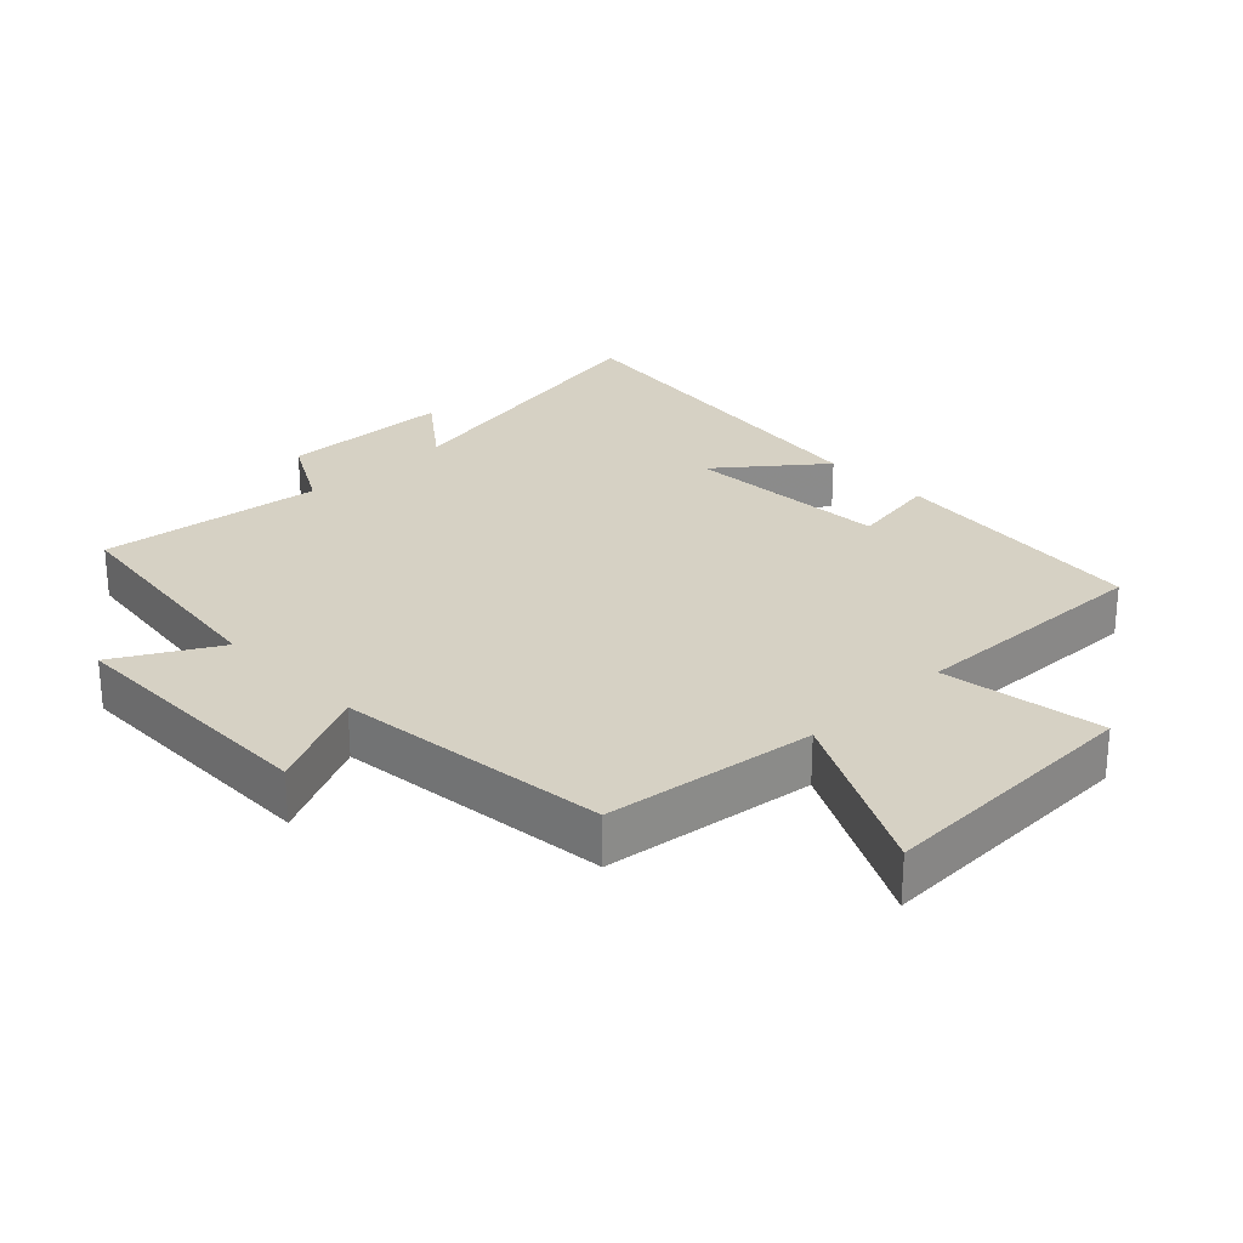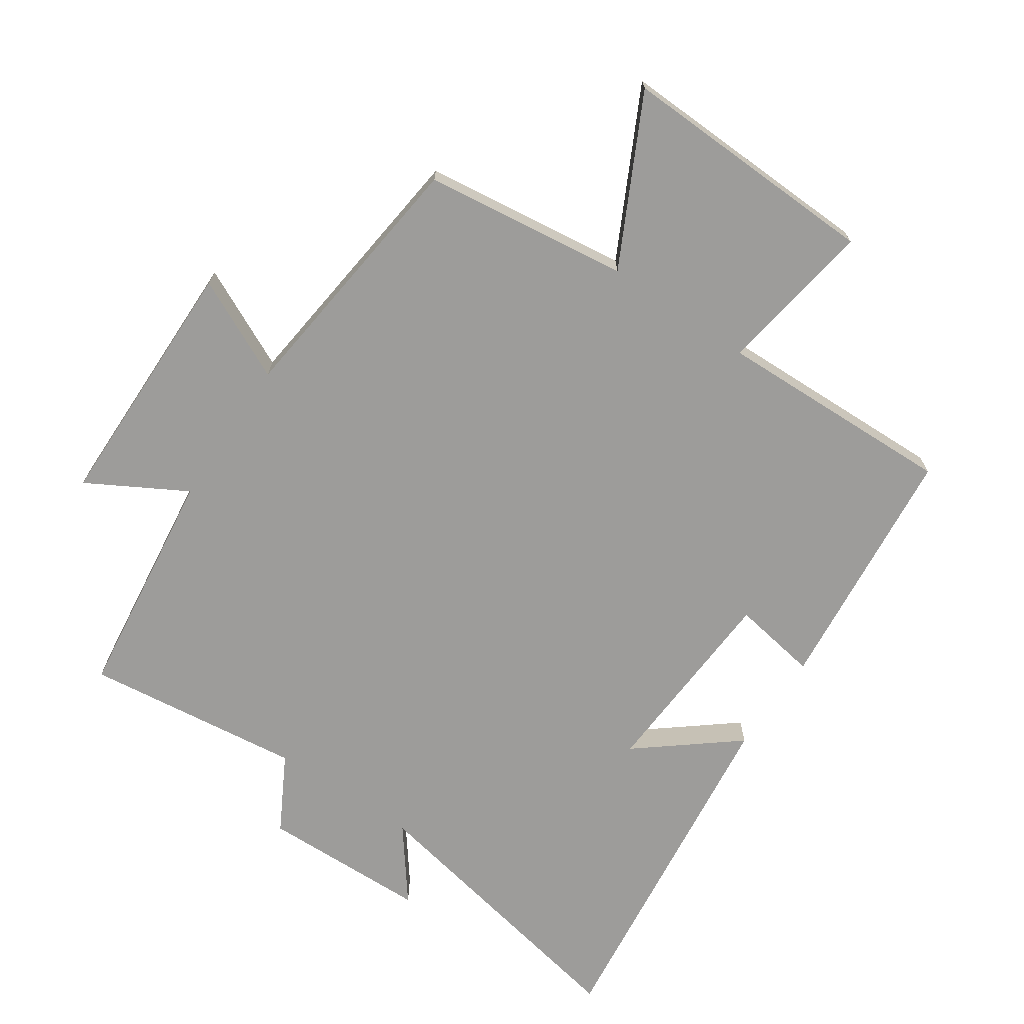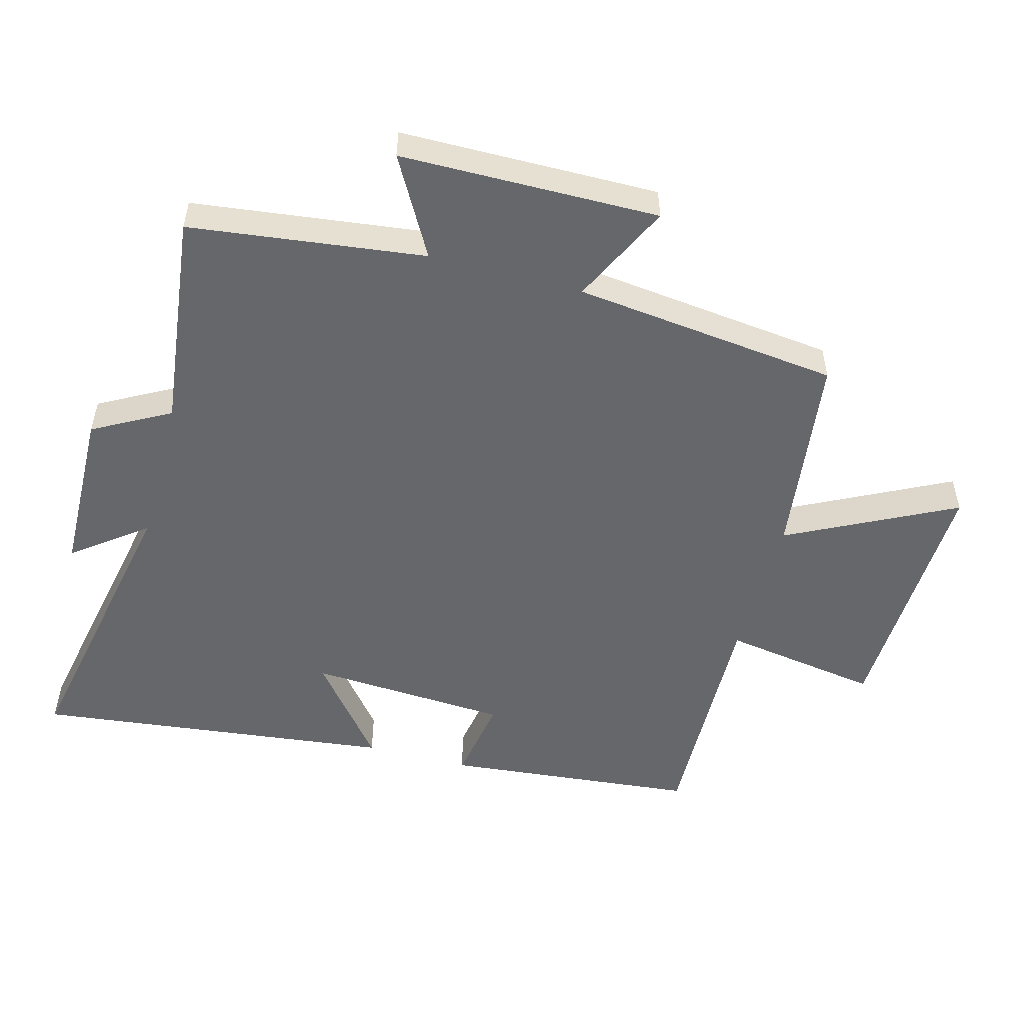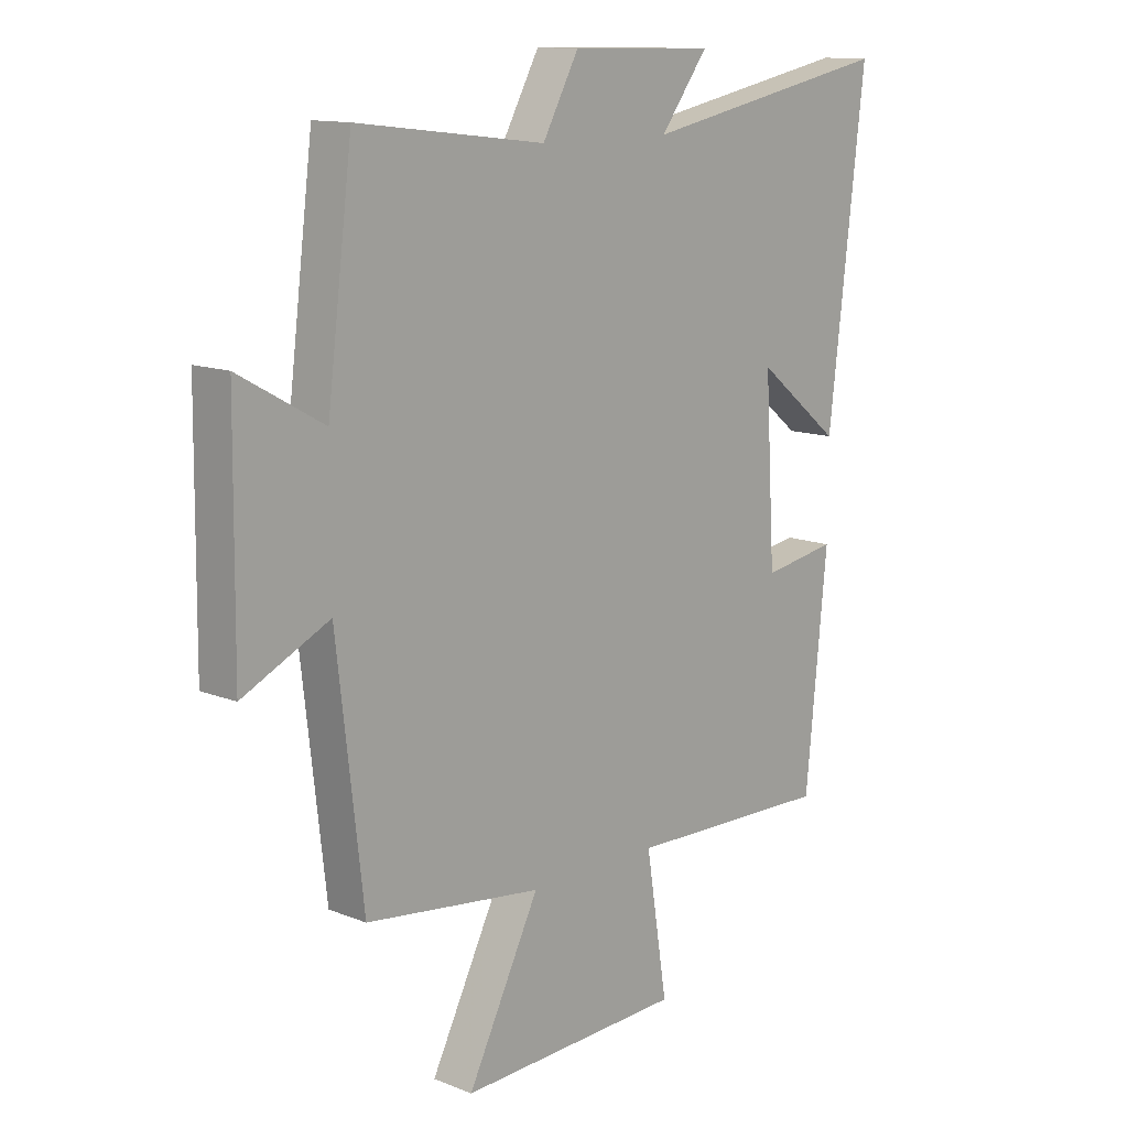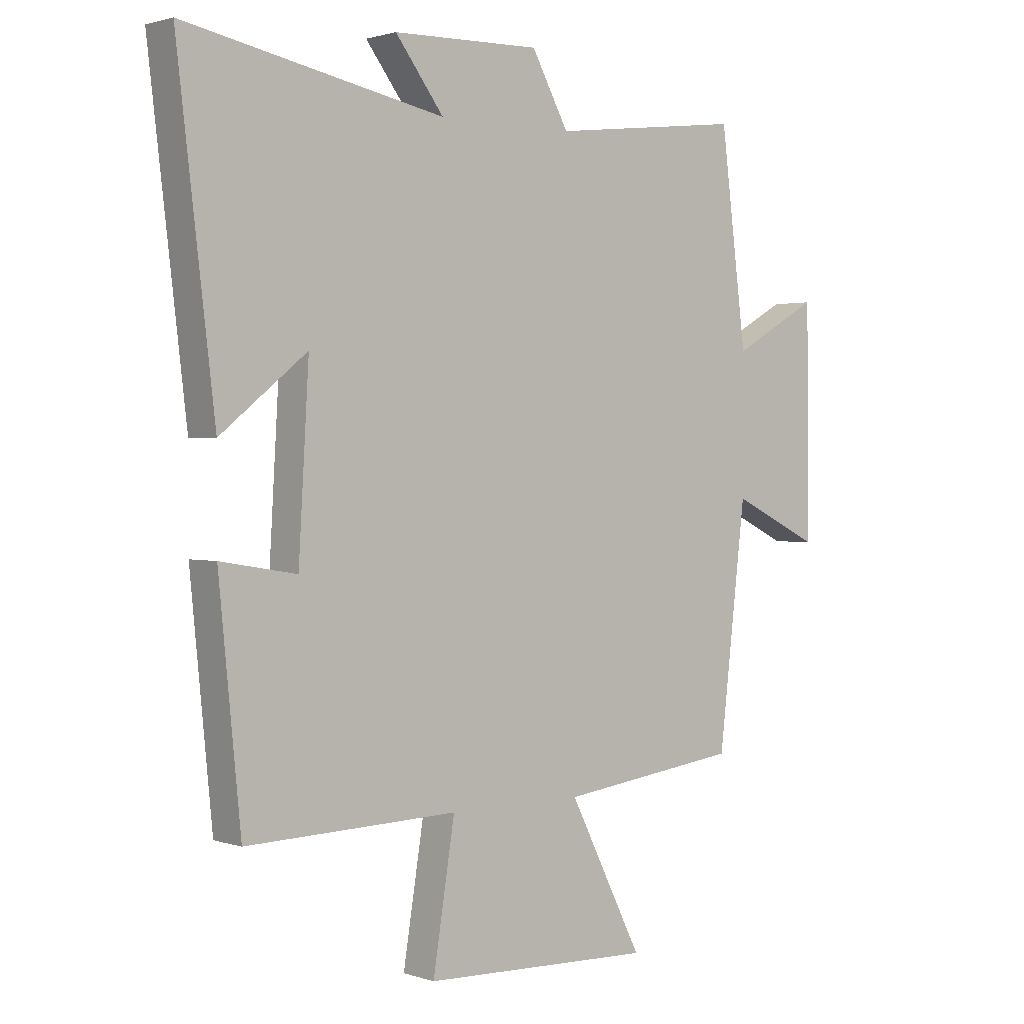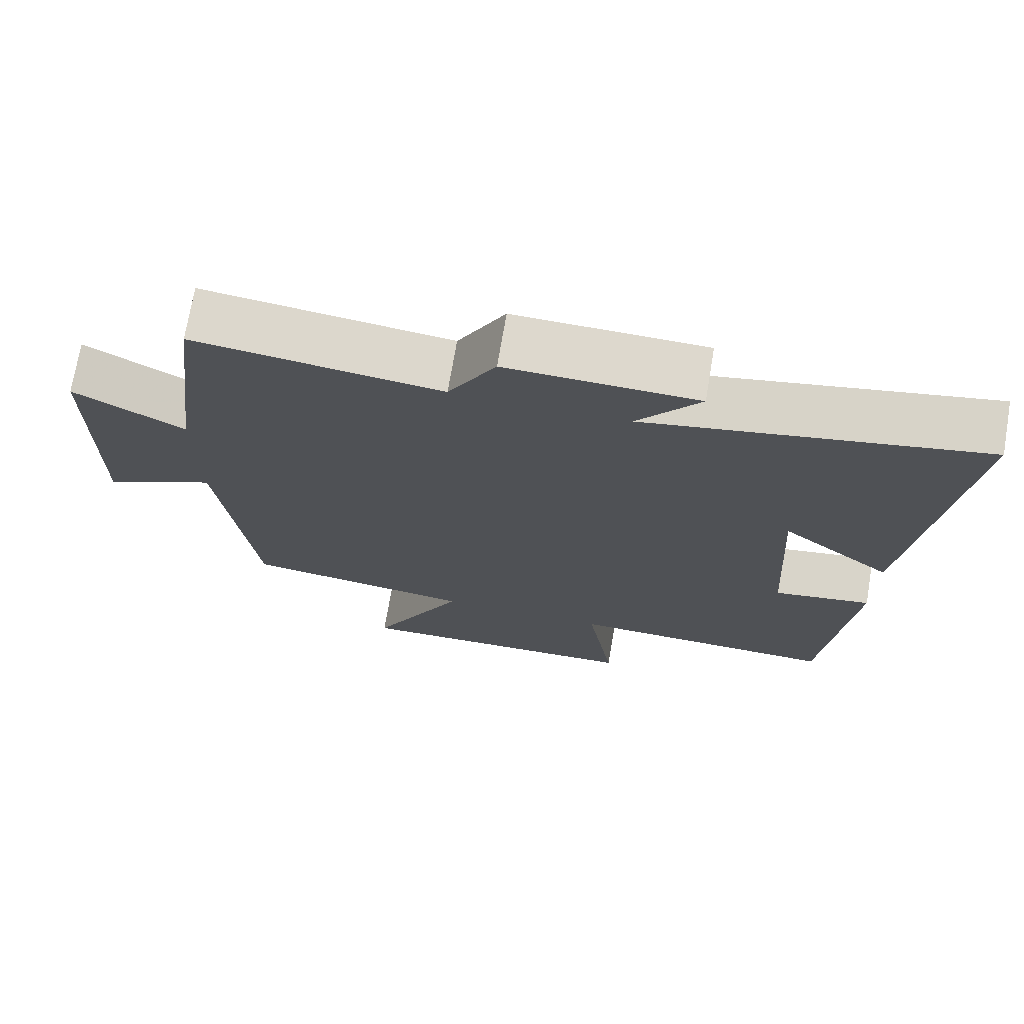
<metadata>
{"format":"obj","ext":"obj","renderer":"f3d","projection":"perspective","resolution":1024,"background":"white","views":[{"elev":26.6,"azim":136.0,"up":"+Y"},{"elev":-70.1,"azim":145.9,"up":"+Y"},{"elev":-52.2,"azim":74.9,"up":"+Y"},{"elev":12.8,"azim":132.5,"up":"+Z"},{"elev":1.5,"azim":-40.3,"up":"+Z"},{"elev":72.4,"azim":-170.4,"up":"+Z"}]}
</metadata>
<code>
v -0.565 0.07 0.589
v -0.115 0.07 0.5
v -0.199 0.07 0.611
v 0.057 0.07 0.617
v 0.121 0.07 0.5
v 0.455 0.07 0.54
v 0.5 0.07 0.182
v 0.65 0.07 0.266
v 0.654 0.07 -0.128
v 0.5 0.07 -0.054
v 0.453 0.07 -0.46
v 0.139 0.07 -0.5
v 0.267 0.07 -0.754
v -0.133 0.07 -0.74
v -0.095 0.07 -0.5
v -0.462 0.07 -0.51
v -0.5 0.07 -0.124
v -0.368 0.07 -0.146
v -0.35 0.07 0.16
v -0.5 0.07 0.04
v -0.565 0 0.589
v -0.115 0 0.5
v -0.199 0 0.611
v 0.057 0 0.617
v 0.121 0 0.5
v 0.455 0 0.54
v 0.5 0 0.182
v 0.65 0 0.266
v 0.654 0 -0.128
v 0.5 0 -0.054
v 0.453 0 -0.46
v 0.139 0 -0.5
v 0.267 0 -0.754
v -0.133 0 -0.74
v -0.095 0 -0.5
v -0.462 0 -0.51
v -0.5 0 -0.124
v -0.368 0 -0.146
v -0.35 0 0.16
v -0.5 0 0.04
f 19 20 1 2
f 18 19 2
f 15 16 17 18
f 15 18 2
f 12 13 14 15
f 12 15 2
f 11 12 2
f 10 11 2
f 7 8 9 10
f 5 6 7 10
f 5 10 2 3
f 3 4 5
f 22 21 40 39
f 22 39 38
f 38 37 36 35
f 22 38 35
f 35 34 33 32
f 22 35 32
f 22 32 31
f 22 31 30
f 30 29 28 27
f 30 27 26 25
f 23 22 30 25
f 25 24 23
f 1 21 22 2
f 2 22 23 3
f 3 23 24 4
f 4 24 25 5
f 5 25 26 6
f 6 26 27 7
f 7 27 28 8
f 8 28 29 9
f 9 29 30 10
f 10 30 31 11
f 11 31 32 12
f 12 32 33 13
f 13 33 34 14
f 14 34 35 15
f 15 35 36 16
f 16 36 37 17
f 17 37 38 18
f 18 38 39 19
f 19 39 40 20
f 20 40 21 1

</code>
